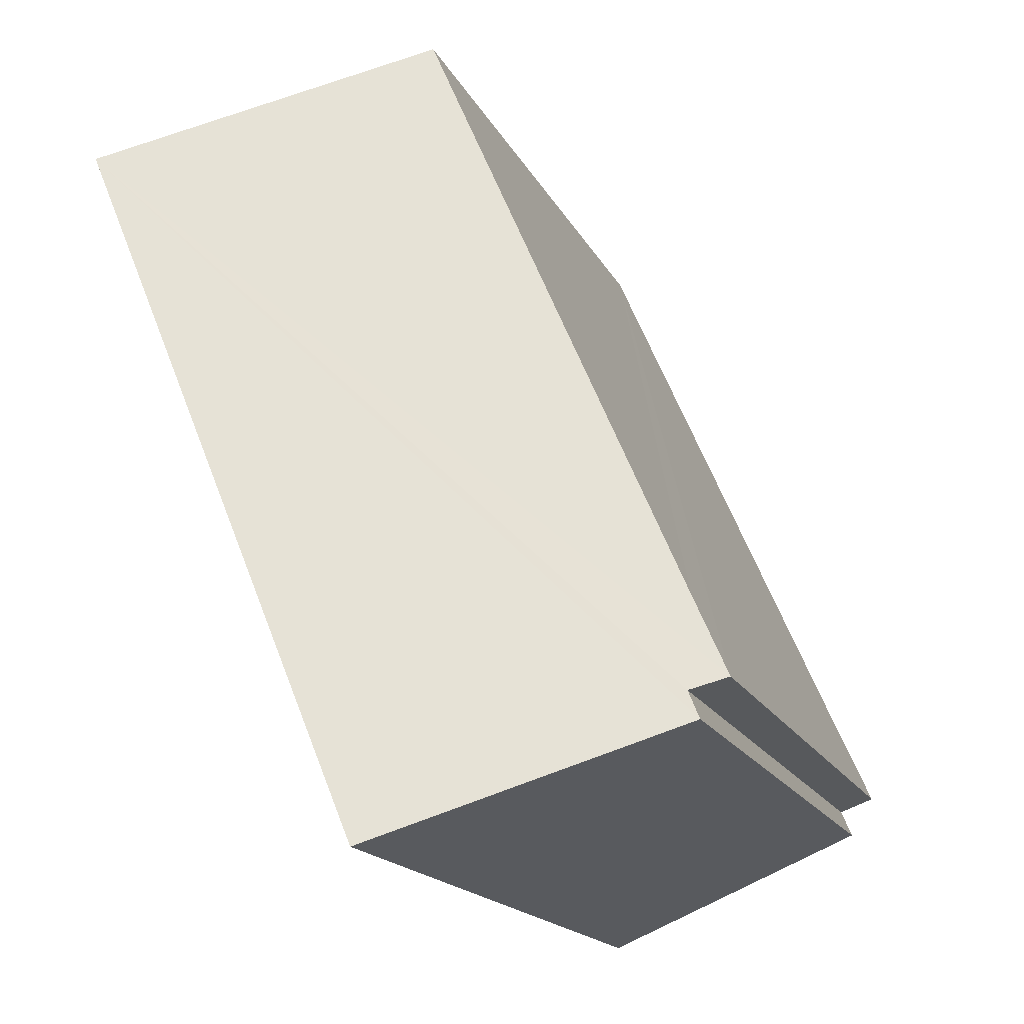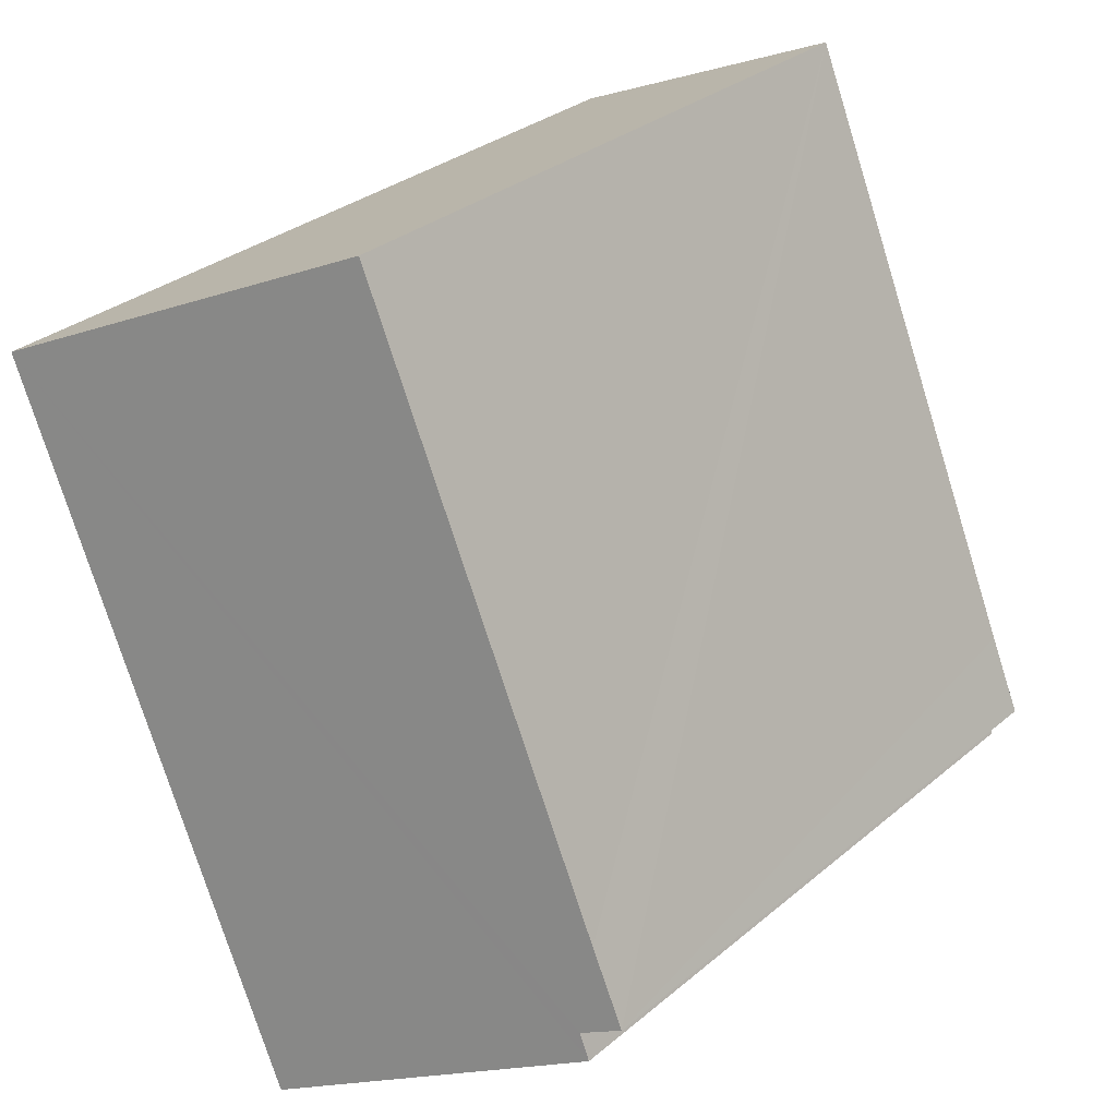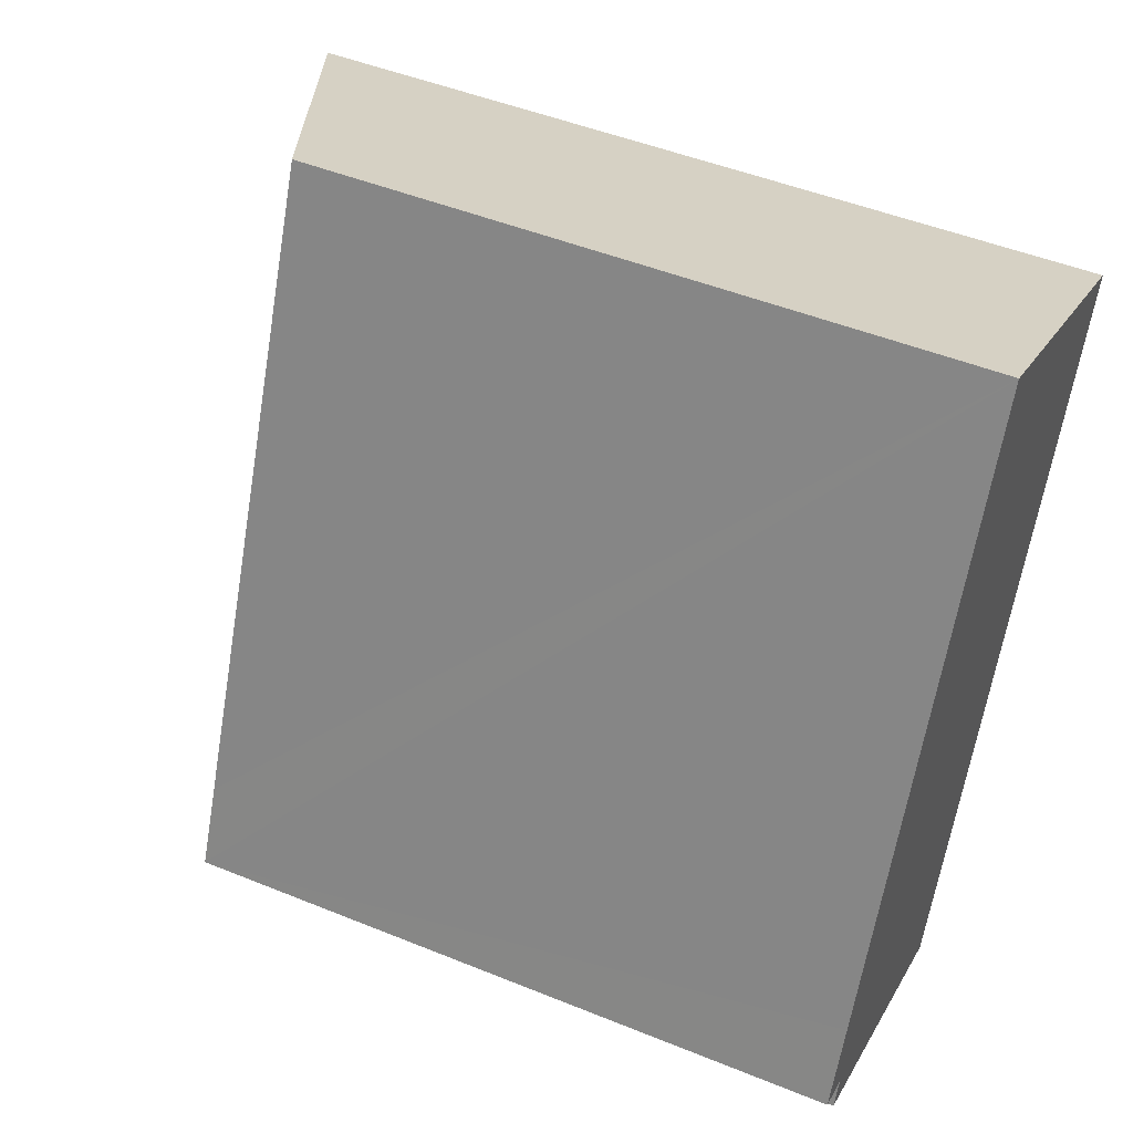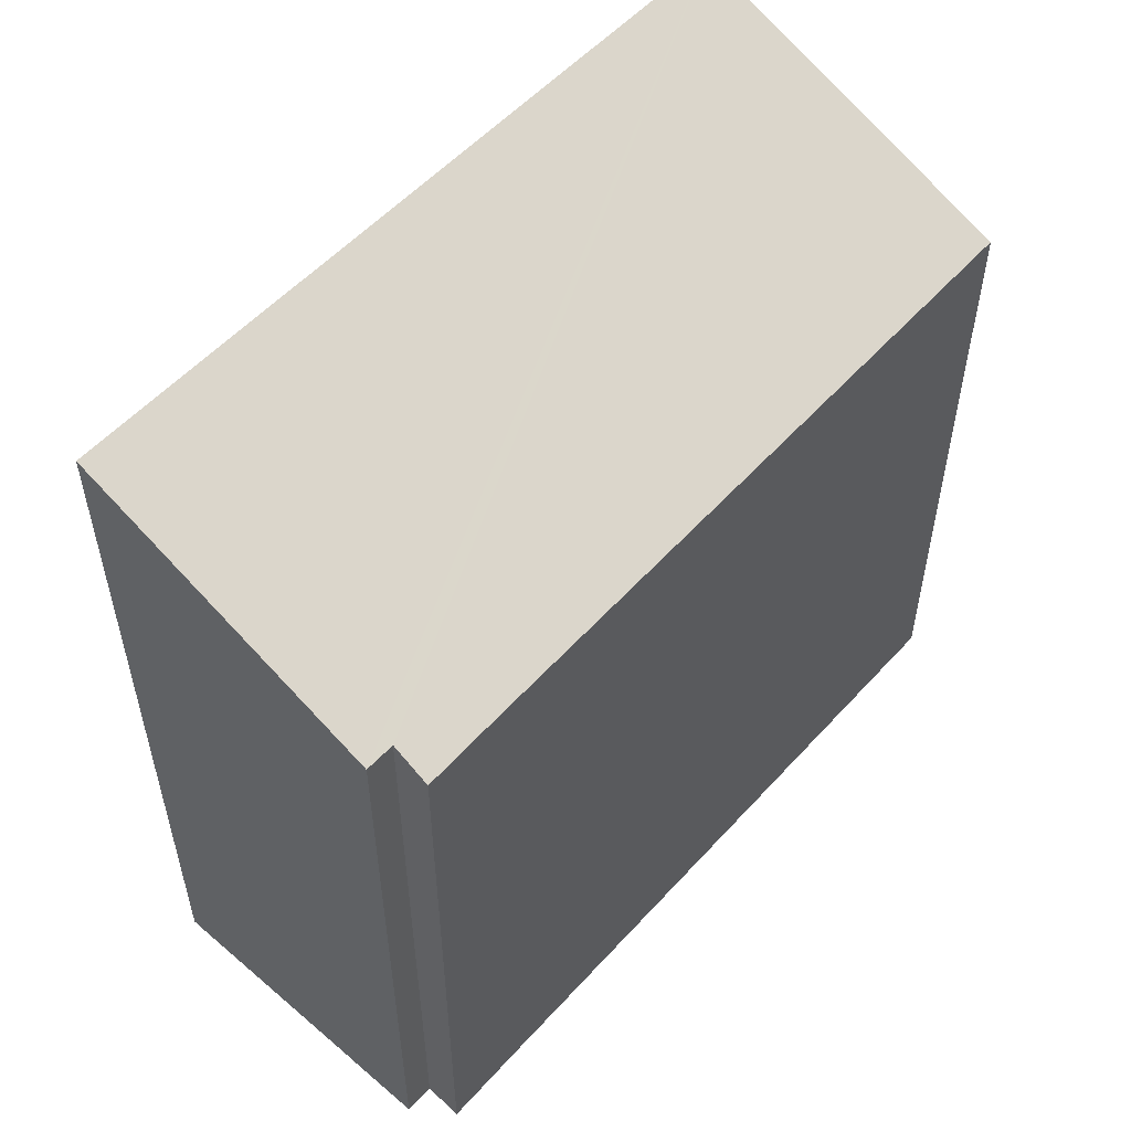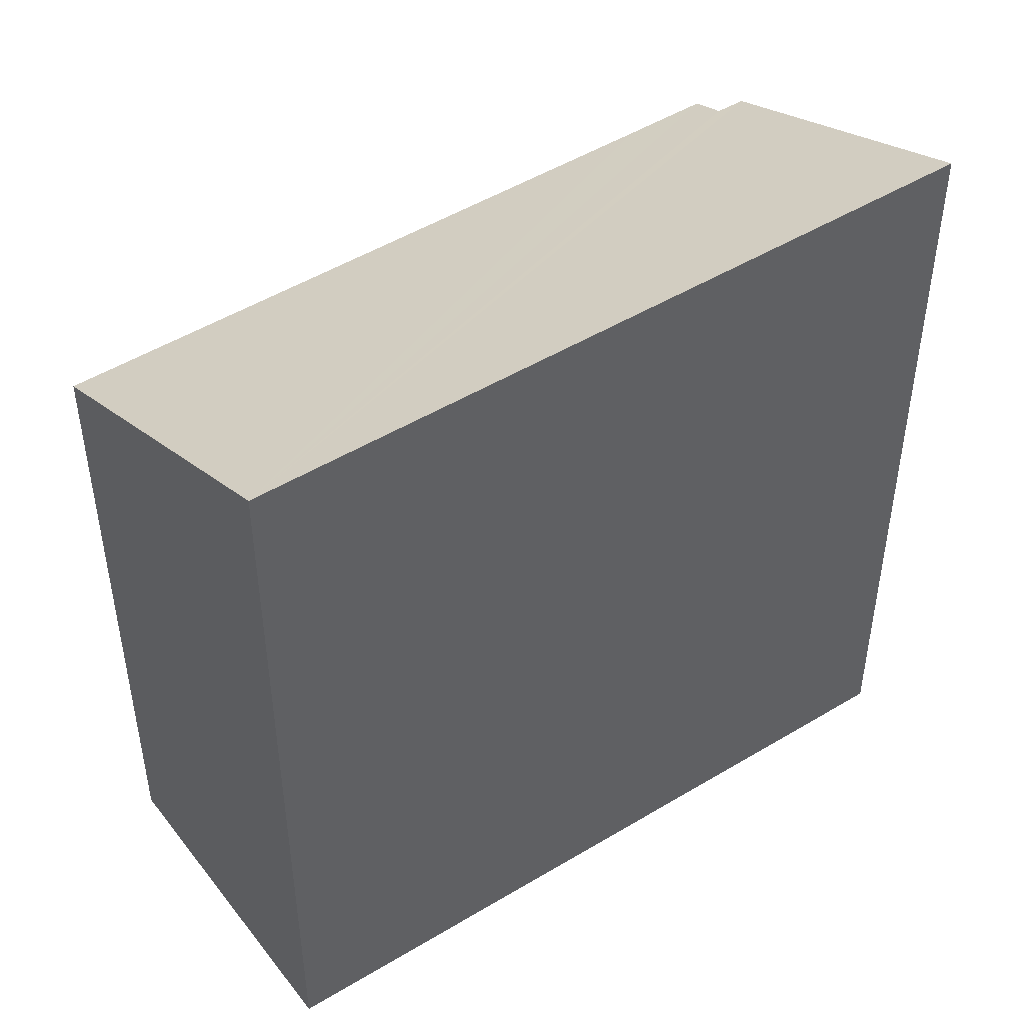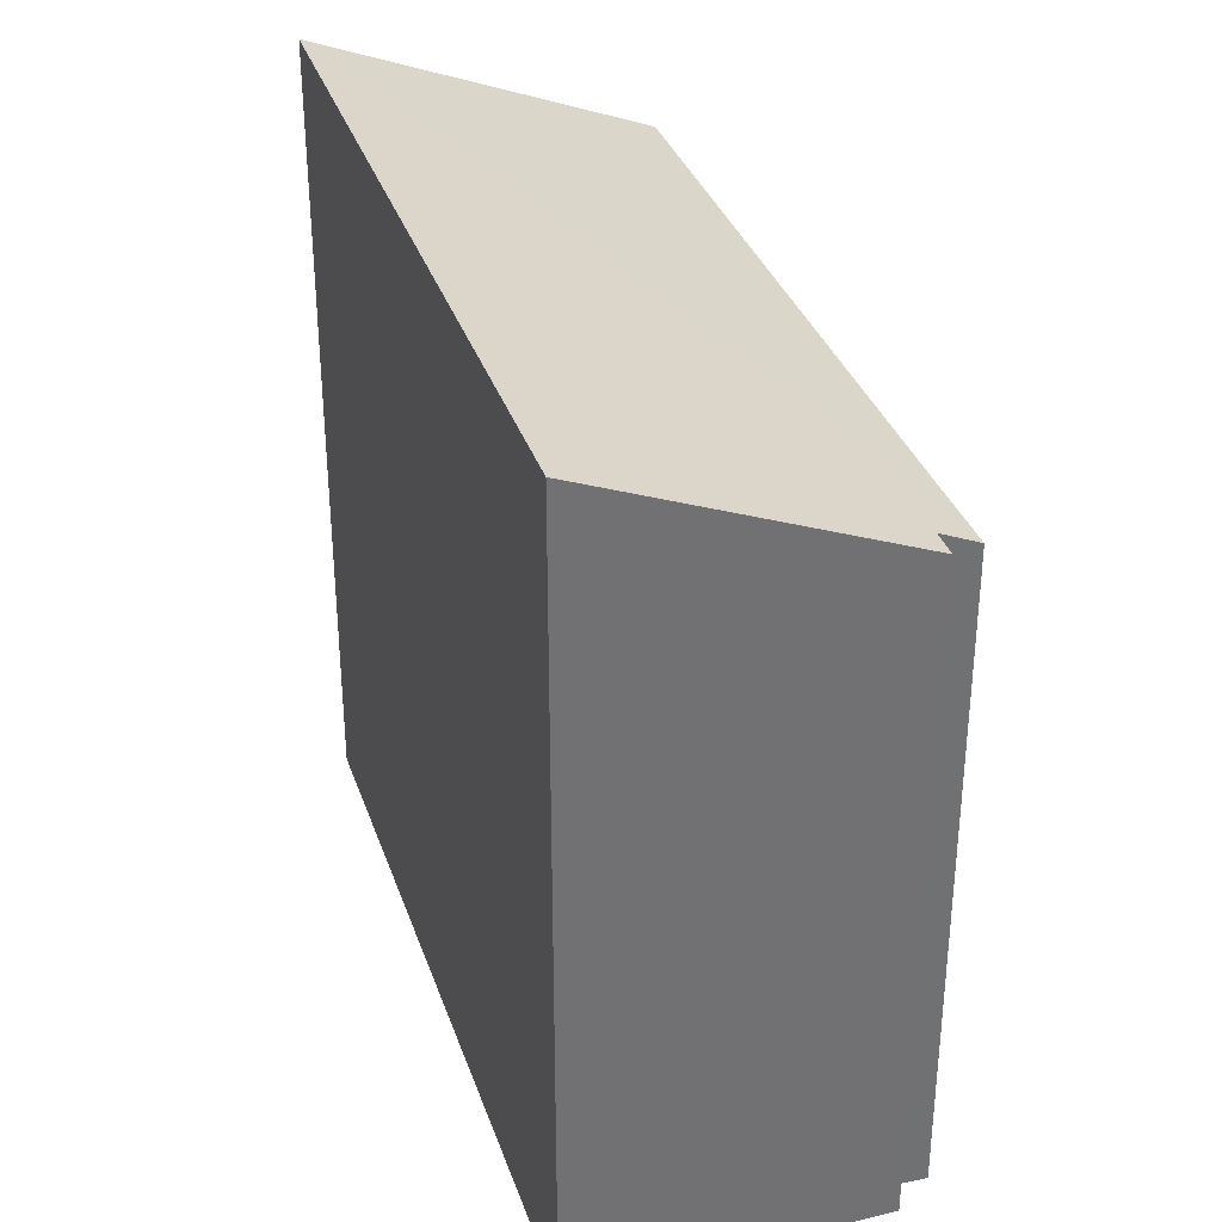
<metadata>
{"format":"obj","ext":"obj","renderer":"f3d","projection":"perspective","resolution":1024,"background":"white","views":[{"elev":-17.0,"azim":-160.8,"up":"+Z"},{"elev":31.5,"azim":-139.4,"up":"+Z"},{"elev":48.1,"azim":-65.5,"up":"+Z"},{"elev":56.2,"azim":-115.3,"up":"+Y"},{"elev":47.8,"azim":78.5,"up":"+Y"},{"elev":35.1,"azim":-175.1,"up":"+Y"}]}
</metadata>
<code>
v  0.205 5.603 -0.334
v  4.929 6.604 4.463
v  2.531 6.639 -1.306
v  0.298 5.602 -0.109
v  0 5.471 3.35e-16
v  0.284 5.473 0.648
v  2.417 5.473 5.592
v  4.929 -2.733e-16 4.463
v  2.417 -3.424e-16 5.592
v  2.531 7.997e-17 -1.306
v  0.205 2.045e-17 -0.334
v  0.298 6.674e-18 -0.109
v  0 0 0
v  0.284 -3.968e-17 0.648
g defaultobject
f 1 2 3
f 2 1 4
f 2 4 5
f 2 5 6
f 2 6 7
f 7 8 2
f 8 7 9
f 2 10 3
f 10 2 8
f 10 1 3
f 1 10 11
f 11 4 1
f 4 11 12
f 12 5 4
f 5 12 13
f 6 9 7
f 9 6 5
f 9 5 14
f 14 5 13
f 8 11 10
f 11 8 12
f 12 8 13
f 13 8 14
f 14 8 9

</code>
